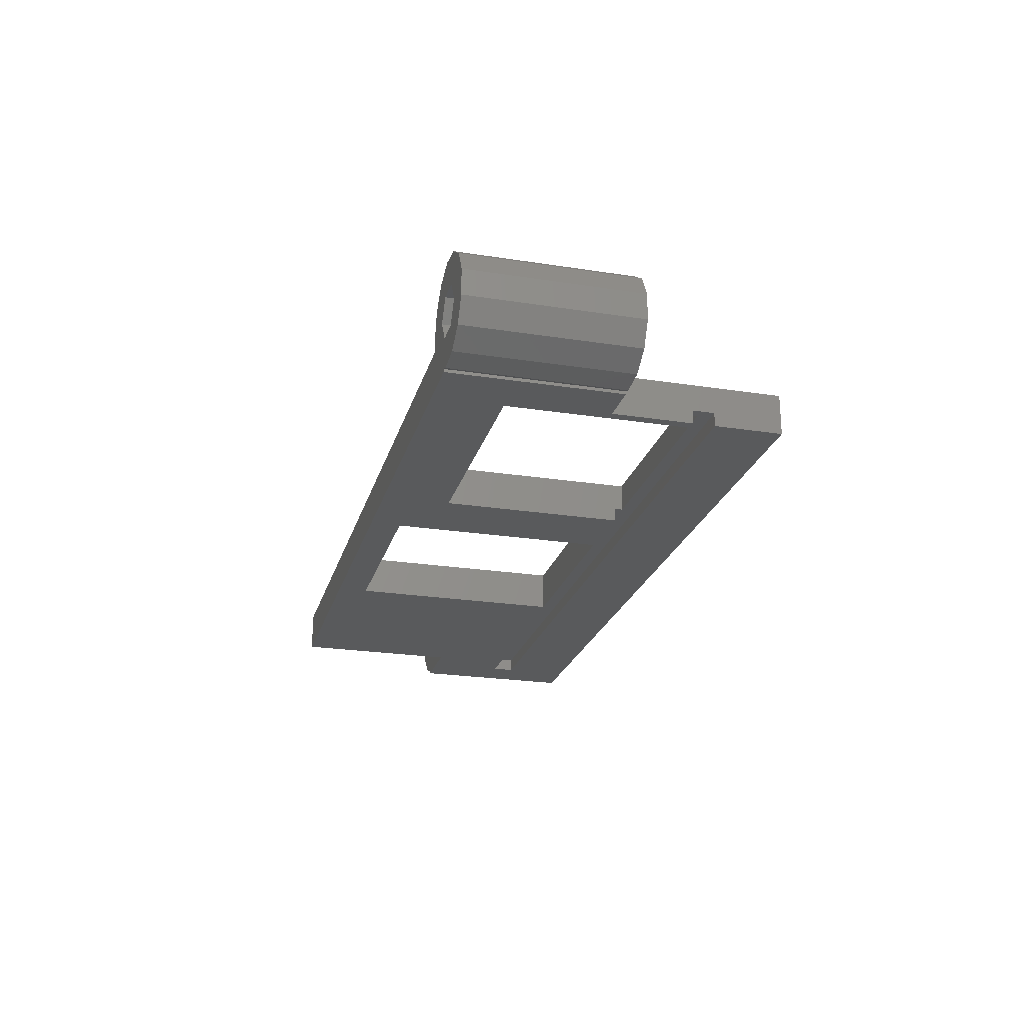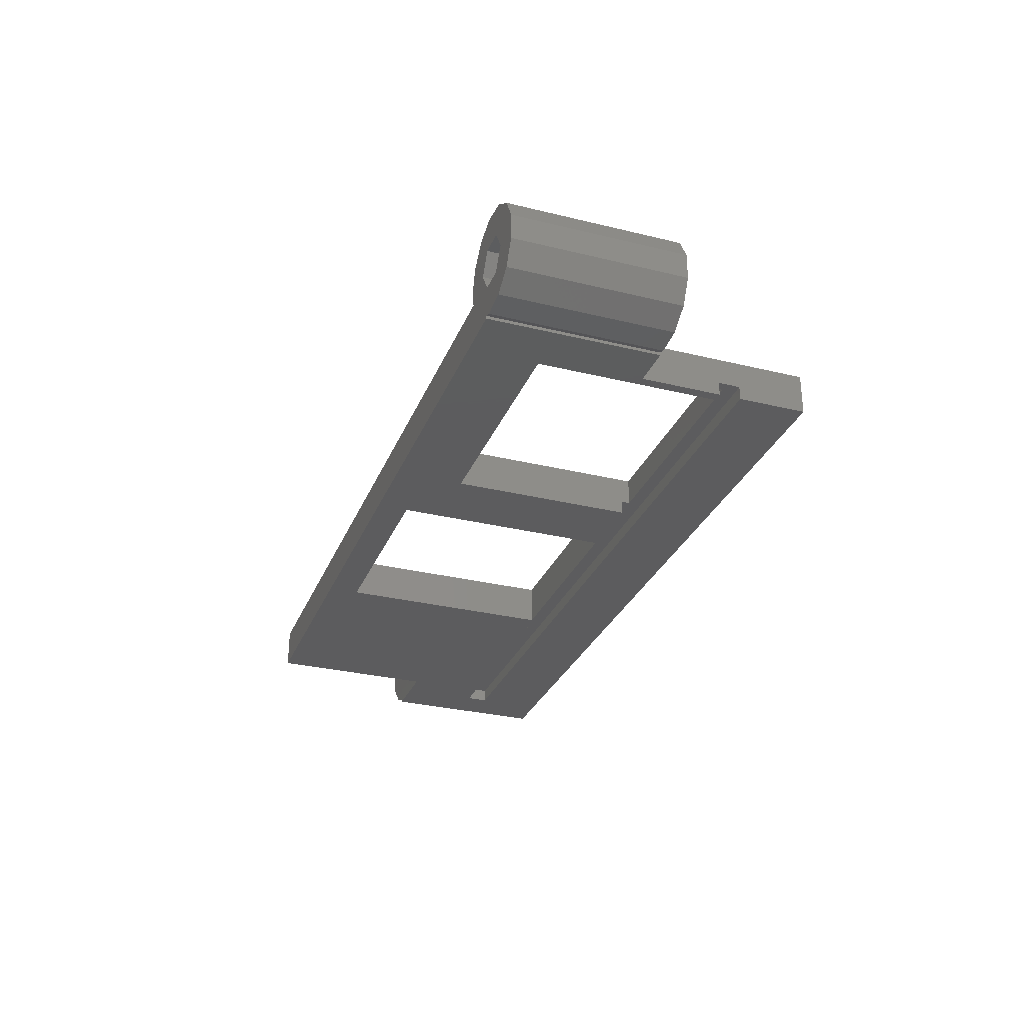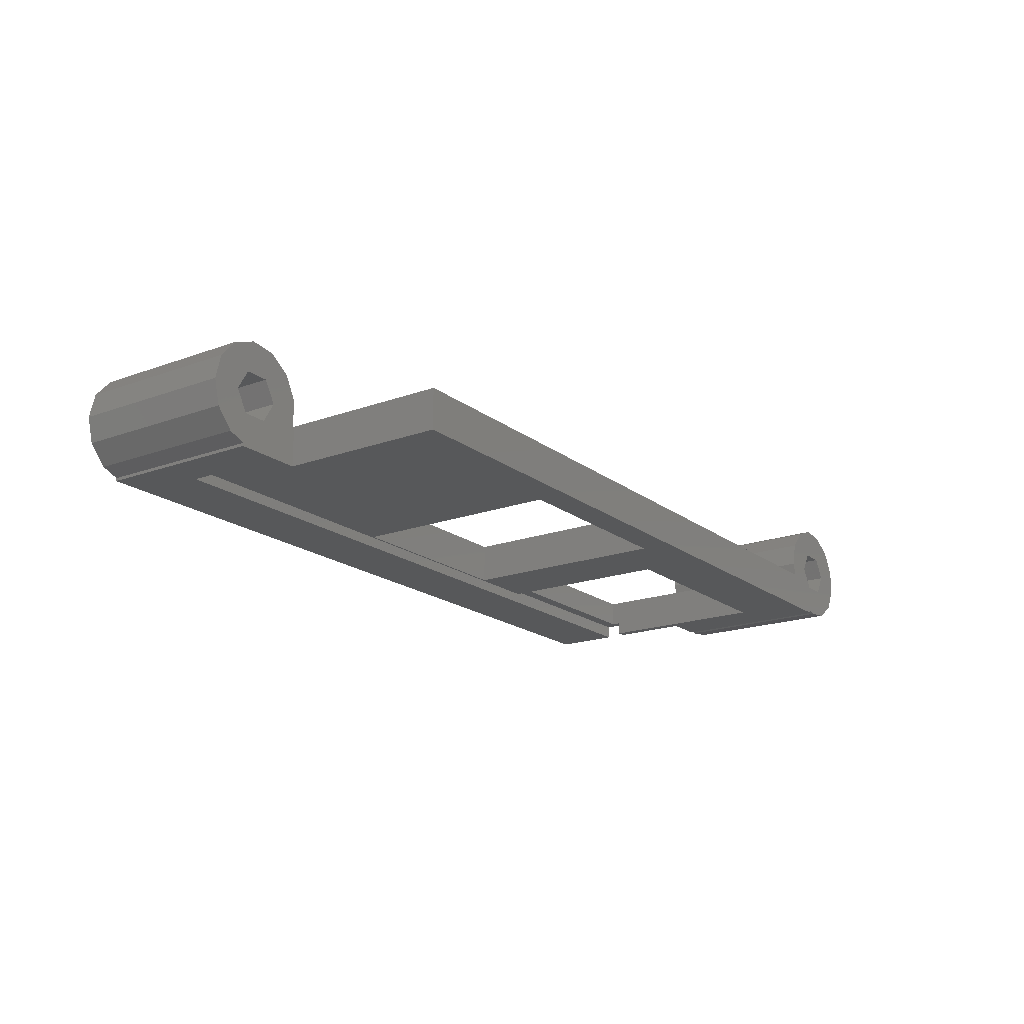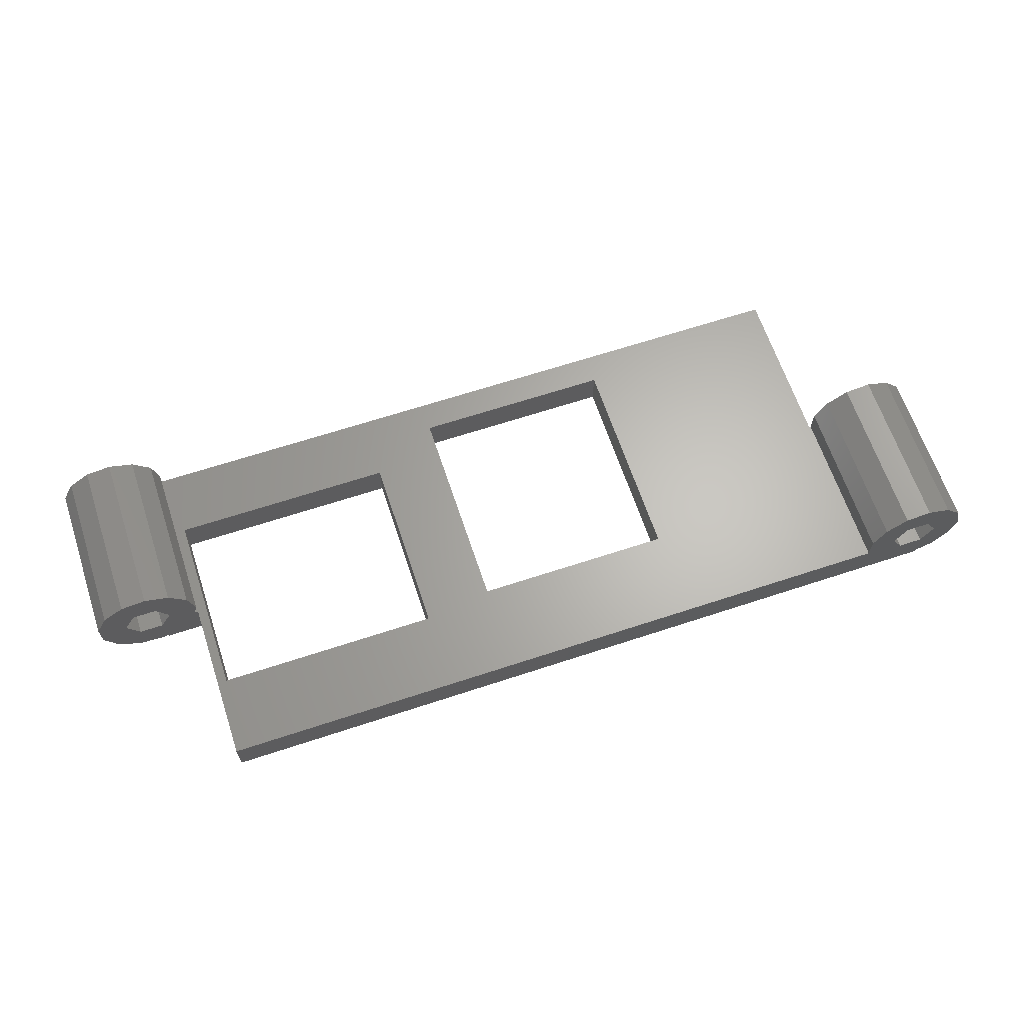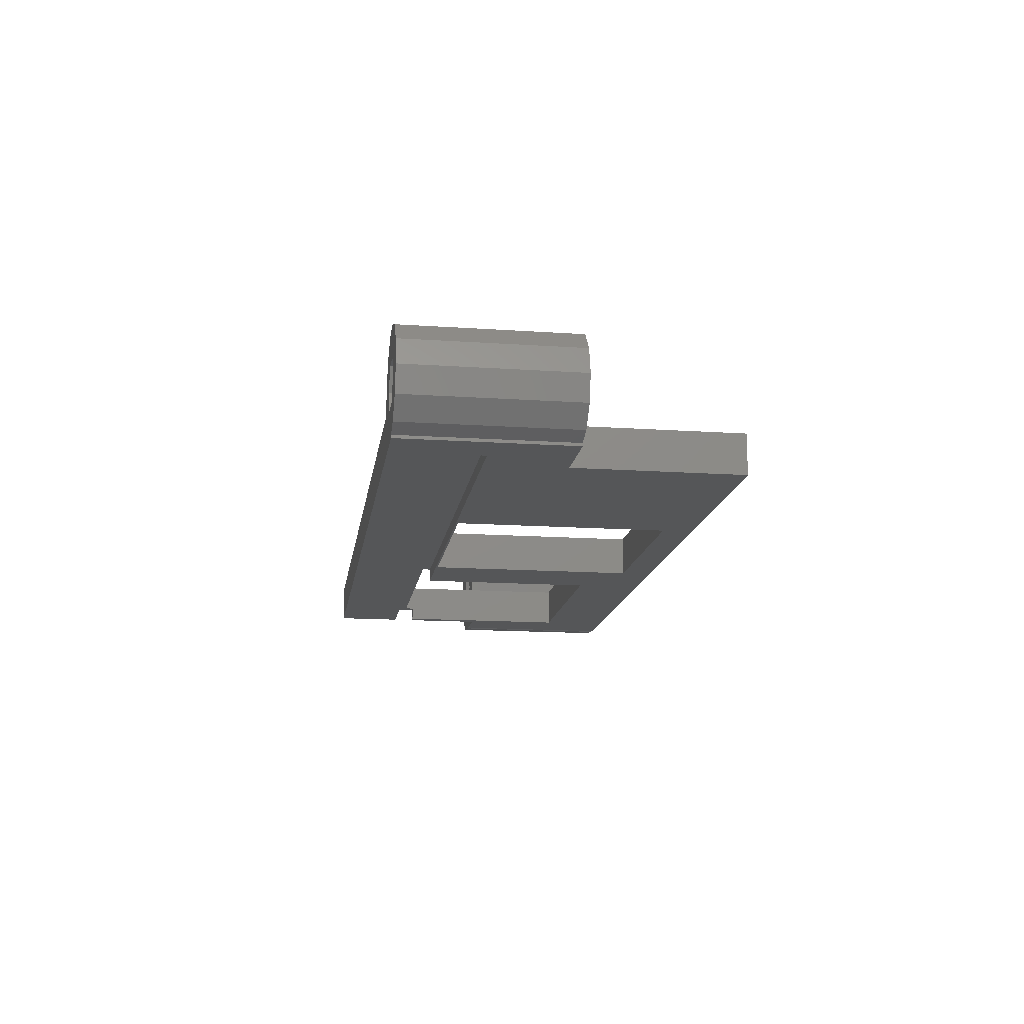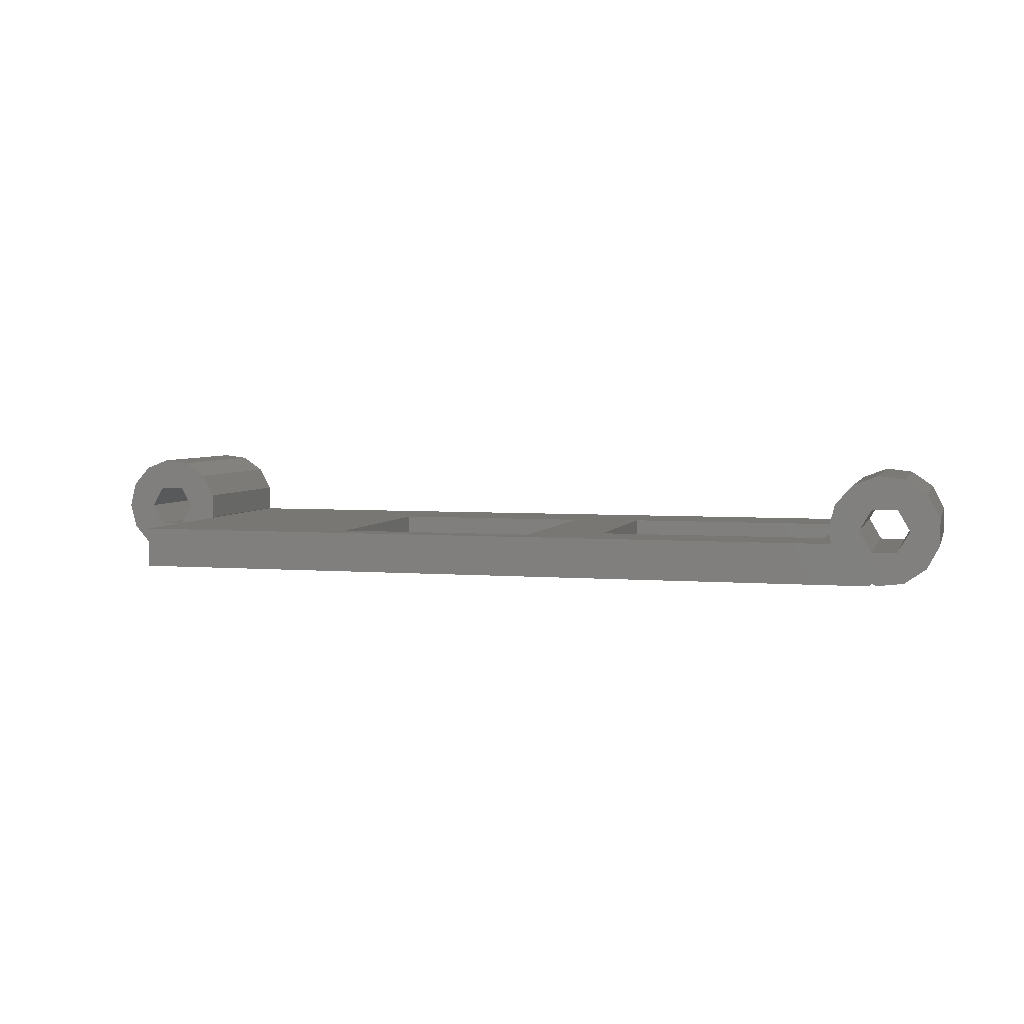
<metadata>
{"format":"stl","ext":"stl","renderer":"f3d","projection":"perspective","resolution":1024,"background":"white","views":[{"elev":-23.4,"azim":-104.7,"up":"+Z"},{"elev":-29.9,"azim":-109.6,"up":"+Z"},{"elev":-18.5,"azim":125.1,"up":"+Z"},{"elev":64.8,"azim":-18.4,"up":"+Z"},{"elev":-14.9,"azim":81.7,"up":"+Z"},{"elev":4.0,"azim":-164.9,"up":"+Z"}]}
</metadata>
<code>
# stl→obj: 120 verts, 252 faces
v -7.884 12.5 3.043
v -7.884 25 3.043
v -6.994 12.5 1.348
v -6.994 25 1.348
v -7.884 12.5 4.957
v -7.884 25 4.957
v -5.418 12.5 0.2599
v -3.518 12.5 0.02916
v 0 12.5 0
v -3 12.5 0.2256
v -3 12.5 0
v 0 12.5 3
v -0.2465 12.5 3
v -3.1 12.5 2.441
v -2.2 12.5 4
v 0 12.5 4
v -4.9 12.5 5.559
v -3.1 12.5 5.559
v -1.728 12.5 7.292
v -6.994 12.5 6.652
v -5.418 12.5 7.74
v -5.8 12.5 4
v -3.518 12.5 7.971
v -0.4582 12.5 5.859
v -4.9 12.5 2.441
v -5.418 25 0.2599
v -6.994 25 6.652
v -5.418 25 7.74
v -3.518 25 7.971
v -4.9 25 5.559
v -1.728 25 7.292
v -3.1 25 5.559
v -0.4582 25 5.859
v -2.2 25 4
v 0 25 4
v -4.9 25 2.441
v -0.4582 25 2.141
v -1.728 25 0.7081
v -3.518 25 0.02916
v -5.8 25 4
v -3.1 25 2.441
v -0.2465 25 3
v 0.72 19.98 3
v 23 6.74 3
v 17.72 19.98 3
v 17.72 5.98 3
v 56.78 0 3
v 54.14 6.123e-17 3
v 0 0 3
v 0.72 5.98 3
v 54.14 12.5 3
v 54 12.5 3
v 38 22.74 3
v 54 25 3
v 38 6.74 3
v 23 22.74 3
v 56.78 6.123e-17 3
v 0 6.6 1
v 0 6.6 0
v 0 5 1
v 0 5 0
v 0 0 0
v -3 25 0
v 23 22.74 0
v 54 25 0
v 56 5 0
v 59 0 0
v 54 12.5 0
v 59 12.5 0
v 56 6.6 0
v 17.72 19.98 0
v 23 6.74 0
v 17.72 6.6 0
v 0.72 19.98 0
v 38 6.74 0
v 38 22.74 0
v 0.72 6.6 0
v -3 25 0.2256
v 54.12 12.5 3.043
v 54.12 12.5 4.957
v 55.01 12.5 6.652
v 56.58 12.5 7.74
v 58.48 12.5 7.971
v 57.1 12.5 5.559
v 60.27 12.5 7.292
v 58.9 12.5 5.559
v 61.54 12.5 5.859
v 59.8 12.5 4
v 62 12.5 4
v 57.1 12.5 2.441
v 60.27 12.5 0.7081
v 59 12.5 0.2256
v 61.54 12.5 2.141
v 58.9 12.5 2.441
v 56.2 12.5 4
v 54.12 5.861e-17 3.043
v 55.01 -1.624e-16 6.652
v 54.12 -5.861e-17 4.957
v 56.2 5.624e-32 4
v 58.9 -9.545e-17 5.559
v 57.1 -9.545e-17 5.559
v 61.54 -1.138e-16 5.859
v 61.54 1.138e-16 2.141
v 59.8 5.624e-32 4
v 59 2.311e-16 0.2256
v 59 8.484e-17 2.614
v 60.27 2.016e-16 0.7081
v 62 0 4
v 60.27 -2.016e-16 7.292
v 58.48 -2.431e-16 7.971
v 56.58 -2.29e-16 7.74
v 57.1 0 2.441
v 59 0 2.614
v 58.9 0 2.441
v 0.72 6.6 1
v 0.72 5.98 1
v 17.72 5.98 1
v 17.72 6.6 1
v 56 5 1
v 56 6.6 1
f 1 2 3
f 3 2 4
f 1 5 2
f 2 5 6
f 3 7 8
f 9 3 10
f 10 3 8
f 9 10 11
f 12 3 9
f 13 3 12
f 14 3 13
f 15 14 16
f 17 18 19
f 20 3 21
f 5 3 20
f 1 3 5
f 21 22 23
f 21 3 22
f 22 17 23
f 19 18 24
f 24 15 16
f 16 14 13
f 17 19 23
f 18 15 24
f 14 25 3
f 25 22 3
f 3 4 7
f 7 4 26
f 6 27 2
f 2 27 28
f 2 28 29
f 30 29 31
f 32 31 33
f 34 33 35
f 36 37 38
f 2 38 39
f 2 39 26
f 2 26 4
f 2 29 30
f 40 2 30
f 41 37 36
f 2 36 38
f 34 37 41
f 34 35 37
f 30 31 32
f 36 2 40
f 32 33 34
f 5 20 6
f 6 20 27
f 27 20 21
f 28 27 21
f 28 21 23
f 29 28 23
f 29 23 19
f 31 29 19
f 31 19 24
f 33 31 24
f 33 24 16
f 35 33 16
f 16 42 35
f 35 42 37
f 13 42 16
f 43 42 13
f 44 45 46
f 47 48 49
f 46 50 49
f 51 52 48
f 53 52 54
f 49 50 12
f 55 44 49
f 56 42 43
f 44 46 49
f 56 53 54
f 54 42 56
f 53 55 52
f 48 55 49
f 48 52 55
f 57 48 47
f 12 43 13
f 50 43 12
f 45 56 43
f 44 56 45
f 12 9 49
f 58 9 59
f 49 9 58
f 49 58 60
f 49 61 62
f 61 49 60
f 11 63 9
f 64 63 65
f 66 67 61
f 68 69 67
f 67 62 61
f 70 67 66
f 71 72 73
f 68 67 70
f 74 63 71
f 9 63 74
f 71 63 64
f 72 71 64
f 73 75 70
f 76 65 68
f 73 72 75
f 76 68 75
f 77 9 74
f 75 68 70
f 64 65 76
f 9 77 59
f 11 10 63
f 63 10 78
f 8 39 10
f 78 39 38
f 10 39 78
f 7 26 8
f 8 26 39
f 25 36 40
f 22 25 40
f 40 30 17
f 22 40 17
f 14 41 36
f 25 14 36
f 34 41 15
f 15 41 14
f 34 15 32
f 32 15 18
f 32 18 30
f 30 18 17
f 63 78 65
f 65 78 38
f 65 38 37
f 37 42 65
f 65 42 54
f 65 54 52
f 68 65 52
f 51 79 80
f 51 80 81
f 51 81 82
f 51 82 83
f 84 83 85
f 86 85 87
f 88 87 89
f 90 91 52
f 91 92 52
f 92 69 52
f 69 68 52
f 93 91 90
f 88 93 94
f 93 90 94
f 84 85 86
f 51 83 84
f 95 51 84
f 90 52 51
f 90 51 95
f 88 89 93
f 86 87 88
f 96 79 48
f 48 79 51
f 97 98 96
f 99 97 48
f 48 97 96
f 57 99 48
f 100 97 101
f 102 97 100
f 103 100 104
f 105 104 106
f 107 104 105
f 103 104 107
f 108 100 103
f 102 100 108
f 109 97 102
f 110 97 109
f 111 97 110
f 99 101 97
f 57 47 112
f 95 57 90
f 90 57 112
f 99 57 95
f 49 62 67
f 112 49 67
f 113 114 67
f 114 112 67
f 112 47 49
f 115 77 74
f 50 115 43
f 43 115 74
f 116 115 50
f 46 117 50
f 50 117 116
f 45 71 46
f 118 71 73
f 46 71 118
f 117 46 118
f 71 45 43
f 74 71 43
f 64 56 44
f 72 64 44
f 55 75 44
f 44 75 72
f 53 76 55
f 55 76 75
f 76 53 56
f 64 76 56
f 119 66 60
f 60 66 61
f 115 116 58
f 60 116 119
f 120 117 118
f 119 117 120
f 116 117 119
f 58 116 60
f 77 115 58
f 59 77 58
f 70 120 118
f 73 70 118
f 120 70 119
f 119 70 66
f 105 67 69
f 105 106 113
f 113 67 105
f 92 105 69
f 105 92 107
f 107 92 91
f 103 107 91
f 93 103 91
f 108 103 93
f 89 108 93
f 87 102 108
f 89 87 108
f 85 109 102
f 87 85 102
f 83 110 109
f 85 83 109
f 82 111 110
f 83 82 110
f 81 97 111
f 82 81 111
f 98 97 80
f 80 97 81
f 98 80 96
f 96 80 79
f 114 94 90
f 112 114 90
f 95 84 101
f 99 95 101
f 86 100 84
f 84 100 101
f 88 104 86
f 86 104 100
f 106 104 88
f 106 88 94
f 106 94 113
f 94 114 113

</code>
